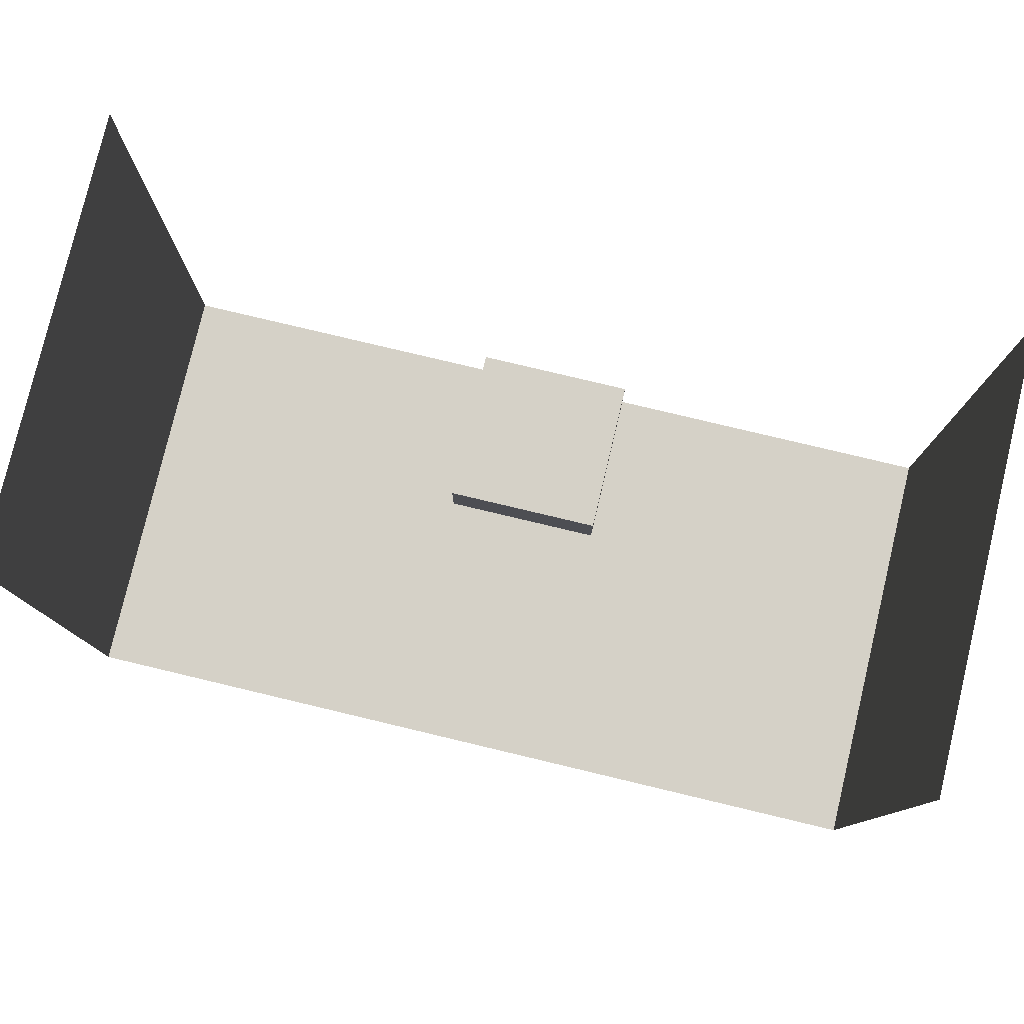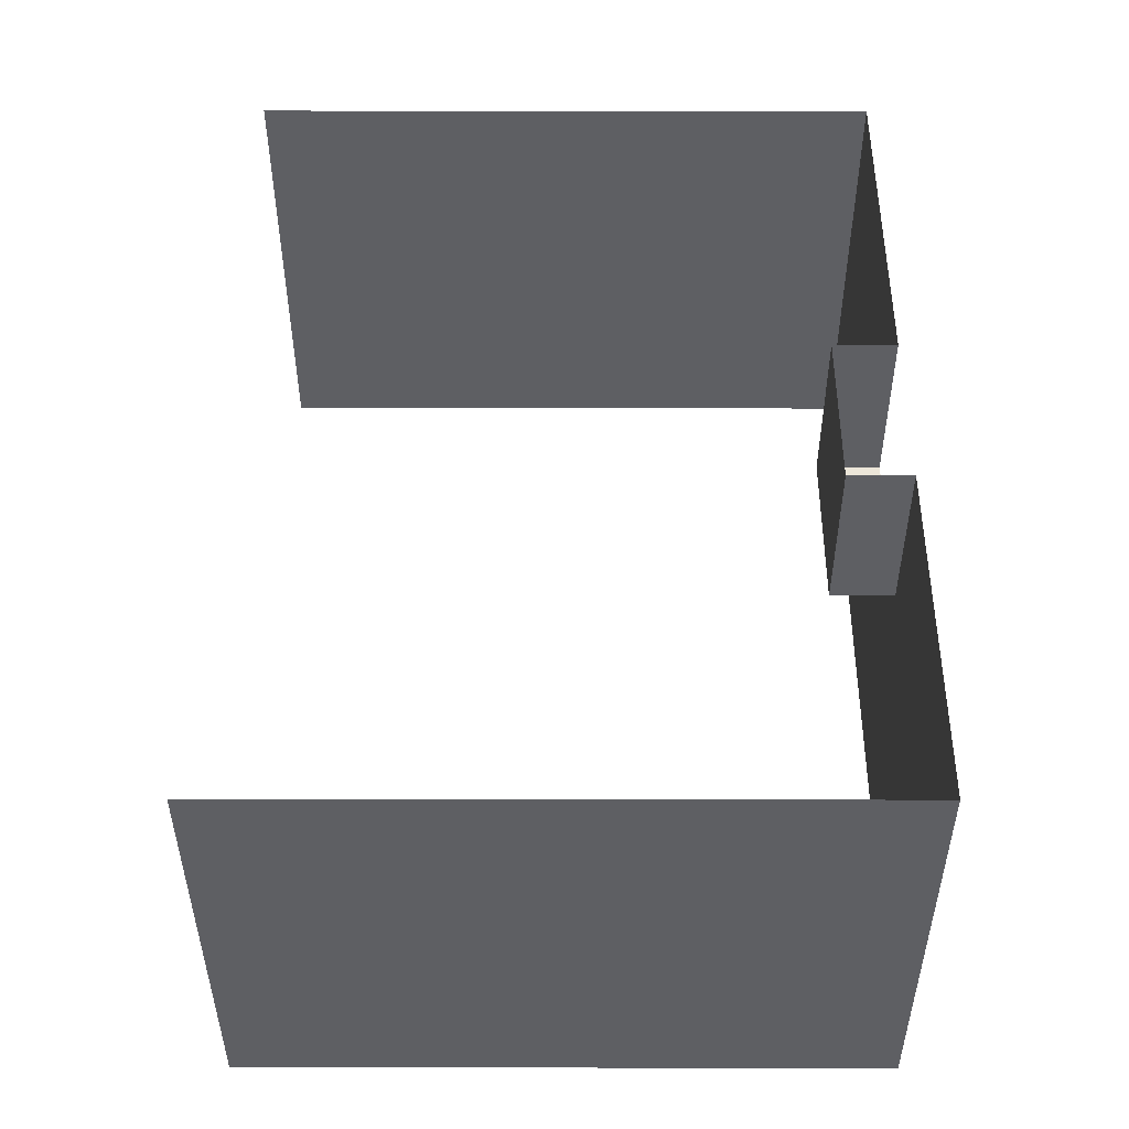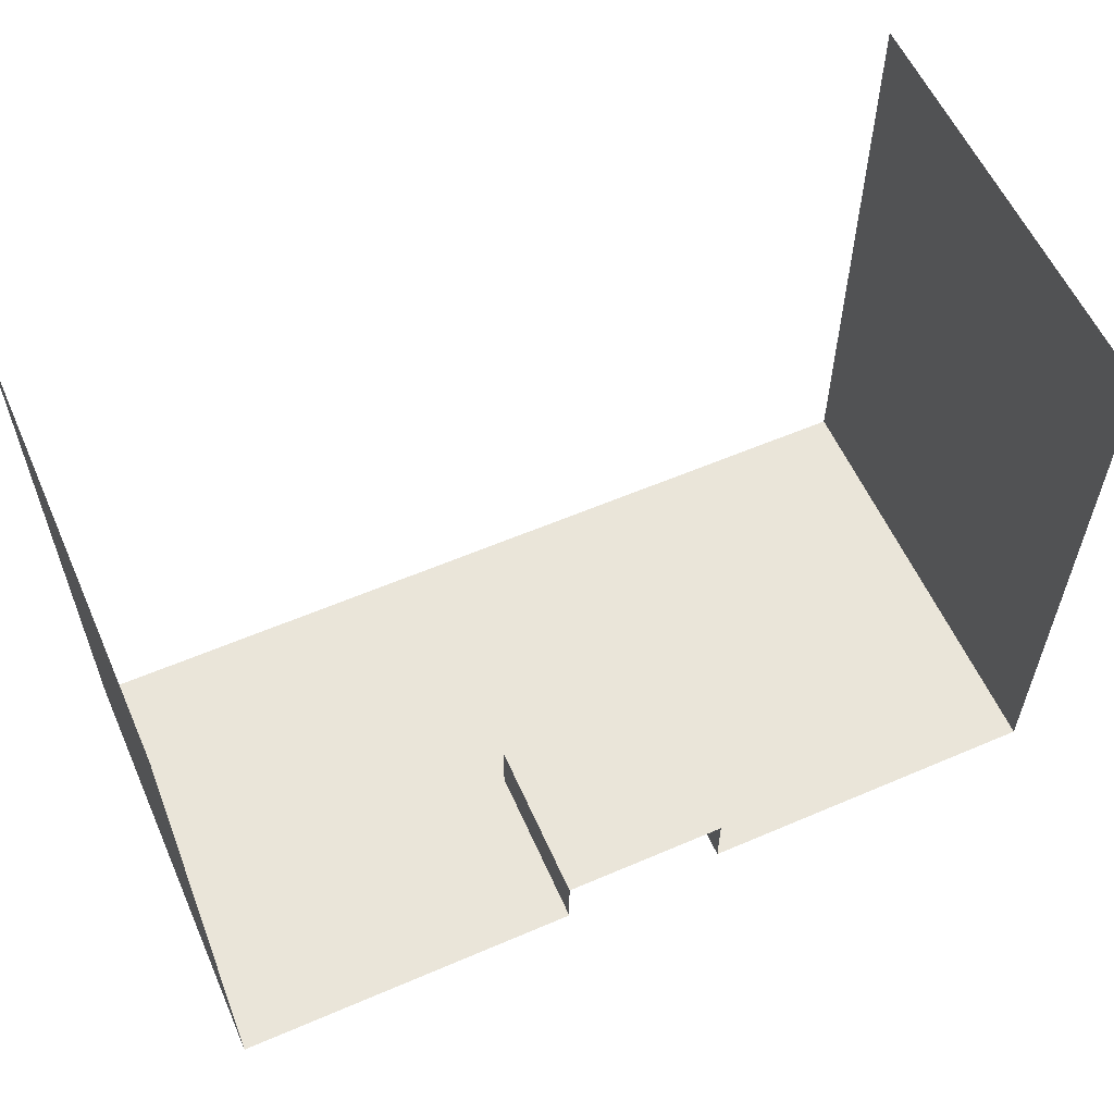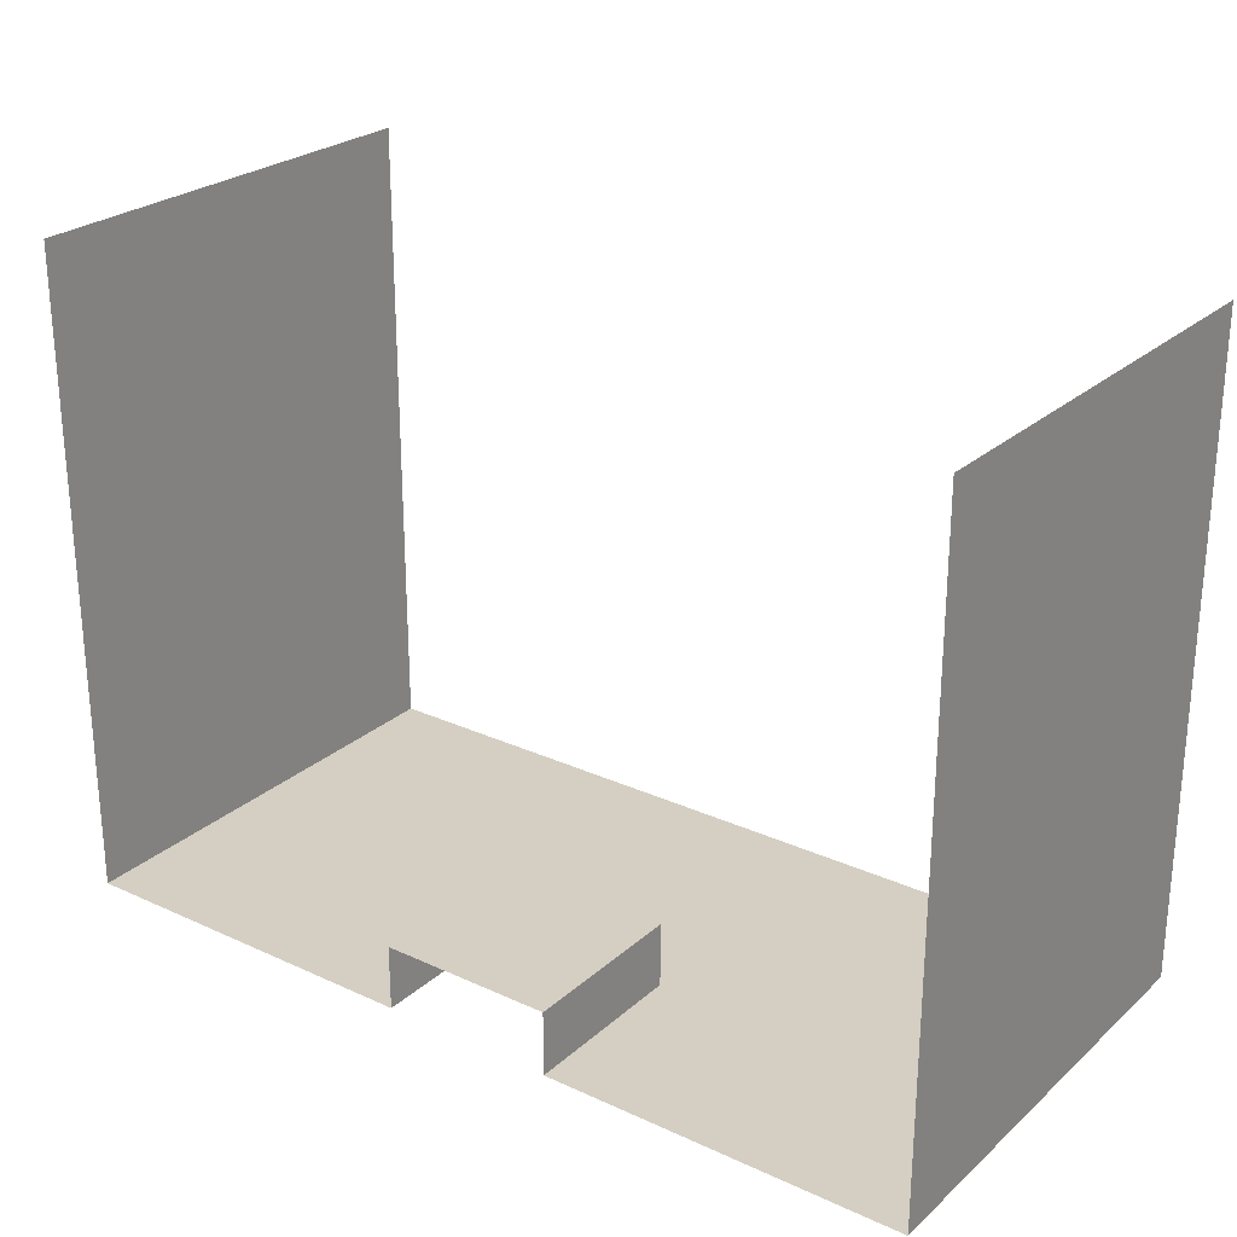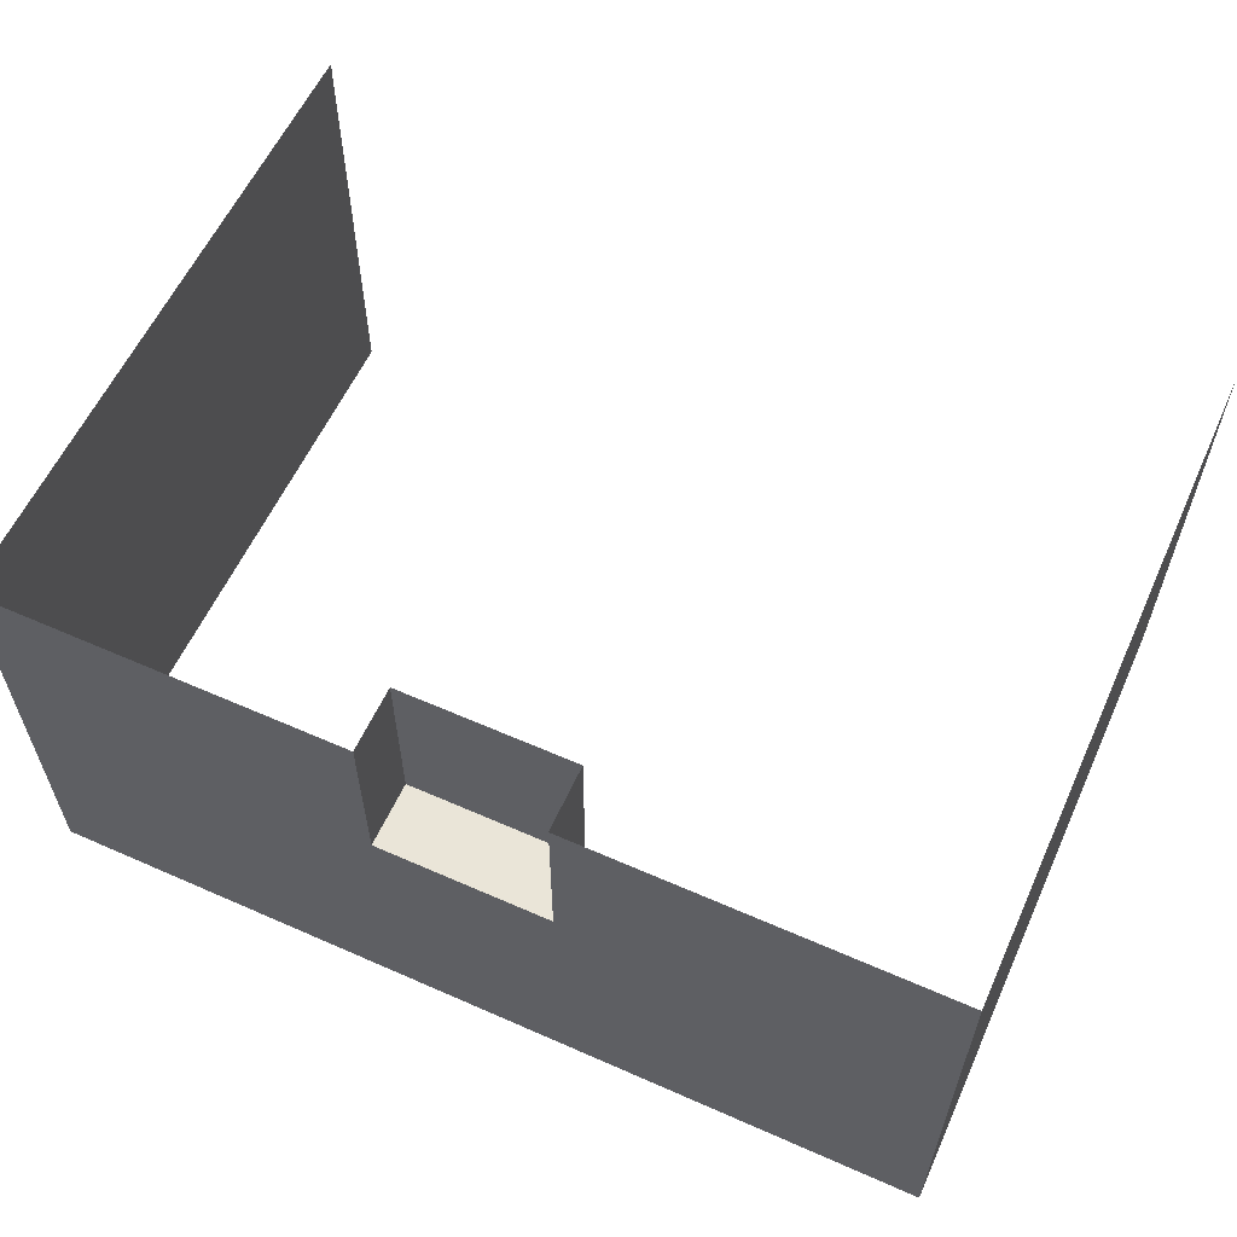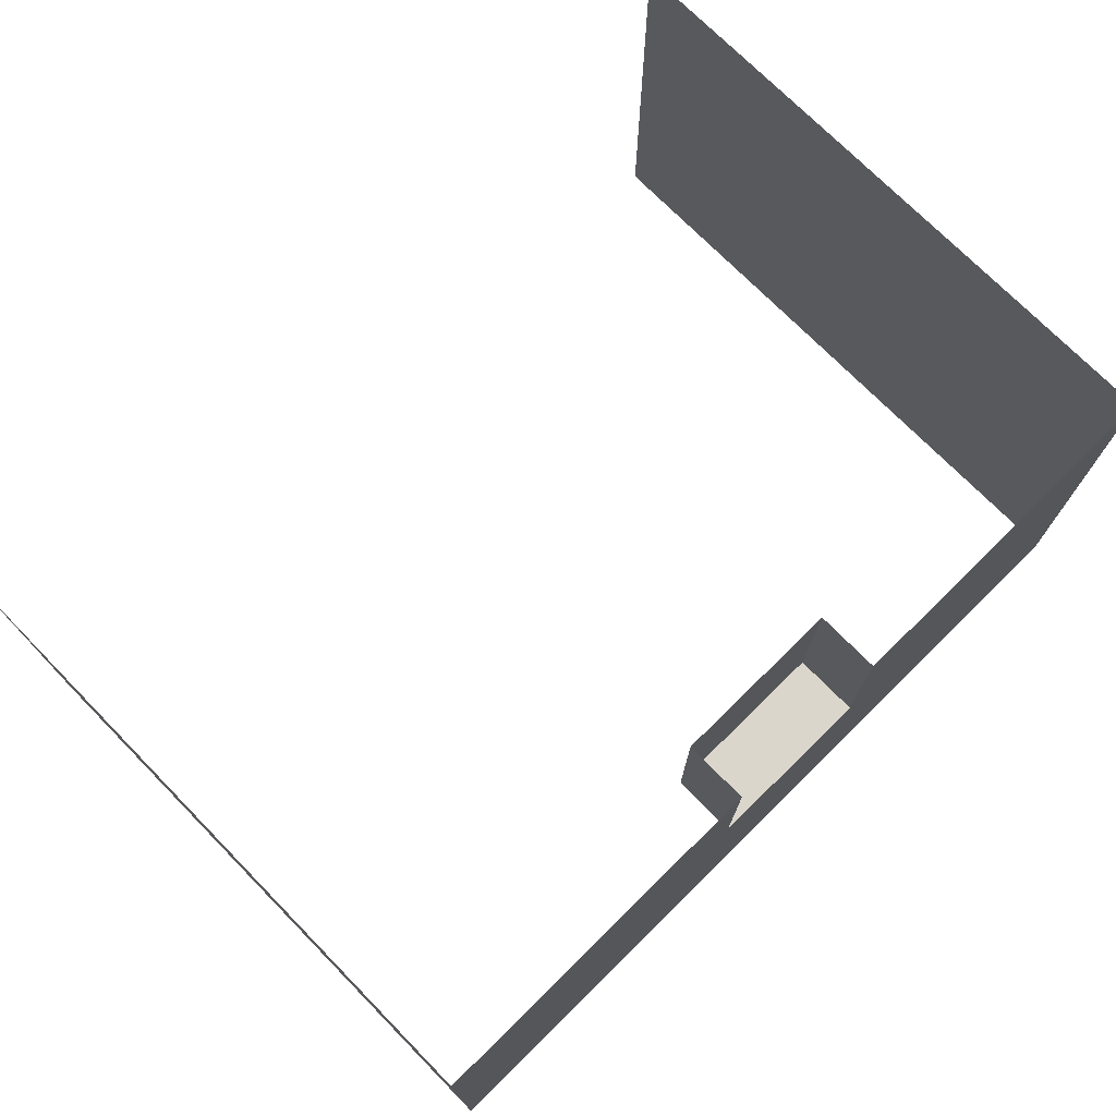
<metadata>
{"format":"obj","ext":"obj","renderer":"f3d","projection":"perspective","resolution":1024,"background":"white","views":[{"elev":79.2,"azim":13.4,"up":"+Z"},{"elev":49.3,"azim":90.1,"up":"+Y"},{"elev":58.4,"azim":156.1,"up":"+Z"},{"elev":25.6,"azim":-143.8,"up":"+Z"},{"elev":59.2,"azim":-155.6,"up":"+Y"},{"elev":73.5,"azim":135.5,"up":"+Y"}]}
</metadata>
<code>
g default
v -20.75 -22.5 15
v 20.75 -22.5 15
v -20.75 -22.5 -15
v 20.75 -22.5 -15
v -4 -9.5 -15
v 4 -9.5 -15
v 4 -9.5 -12
v -4 -9.5 -12
v 20.75 -22.5 -2.5
v 20.75 -22.5 -12.5
v -20.75 -22.5 -12.5
v -20.75 -22.5 -2.5
v -20.75 -1.5 -12.5
v -20.75 -1.5 -15
v -4 -1.5 -15
v -4 -1.5 -12
v 4 -1.5 -12
v 4 -1.5 -15
v 20.75 -1.5 -15
v 20.75 -1.5 -12.5
v 20.75 -1.5 -2.5
v 20.75 -1.5 15
v -20.75 -1.5 -2.5
v -20.75 -1.5 15
g polySurface9 polySurface4
f 14 3 11 13
f 10 4 19 20
f 3 14 15 5
f 6 18 19 4
f 7 8 16 17
f 3 5 6 4
f 6 5 8 7
f 5 15 16 8
f 18 6 7 17
f 12 1 24 23
f 21 22 2 9
f 21 9 10 20
f 13 11 12 23

</code>
